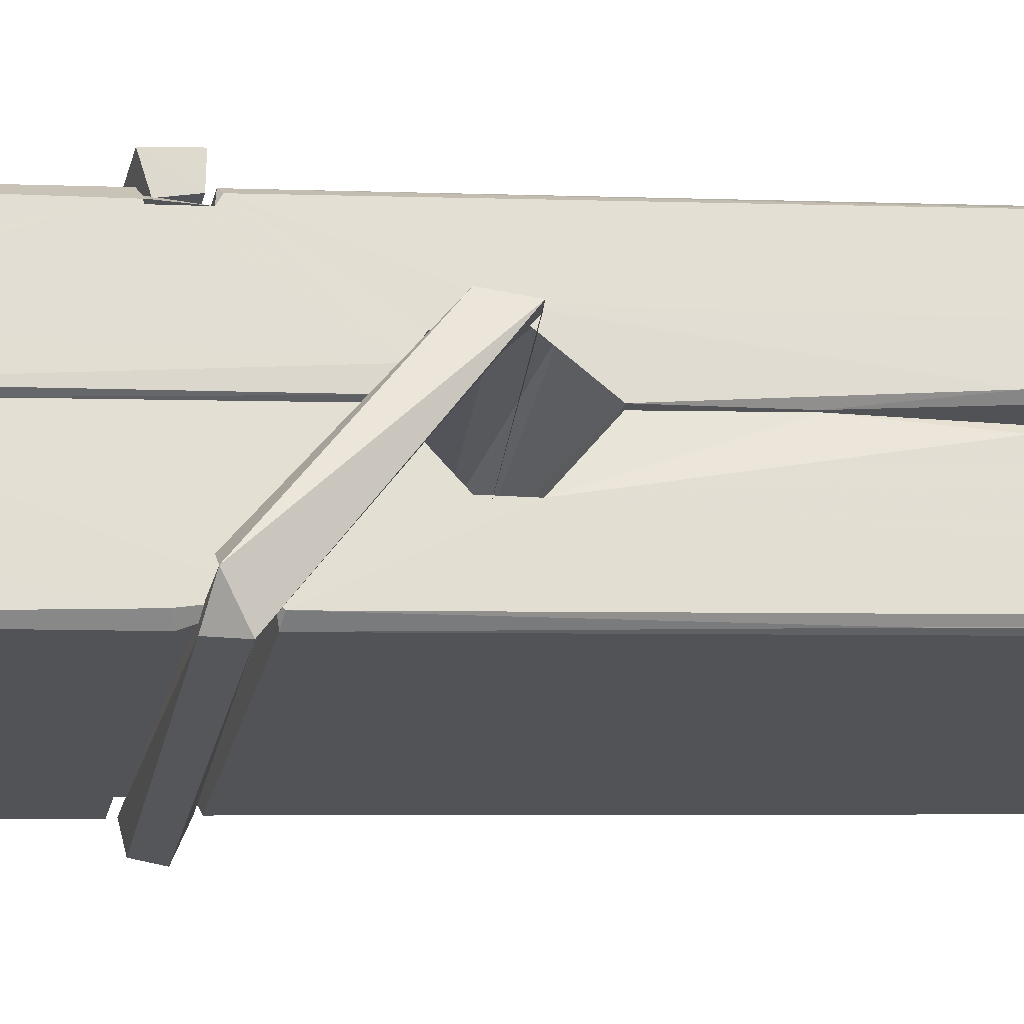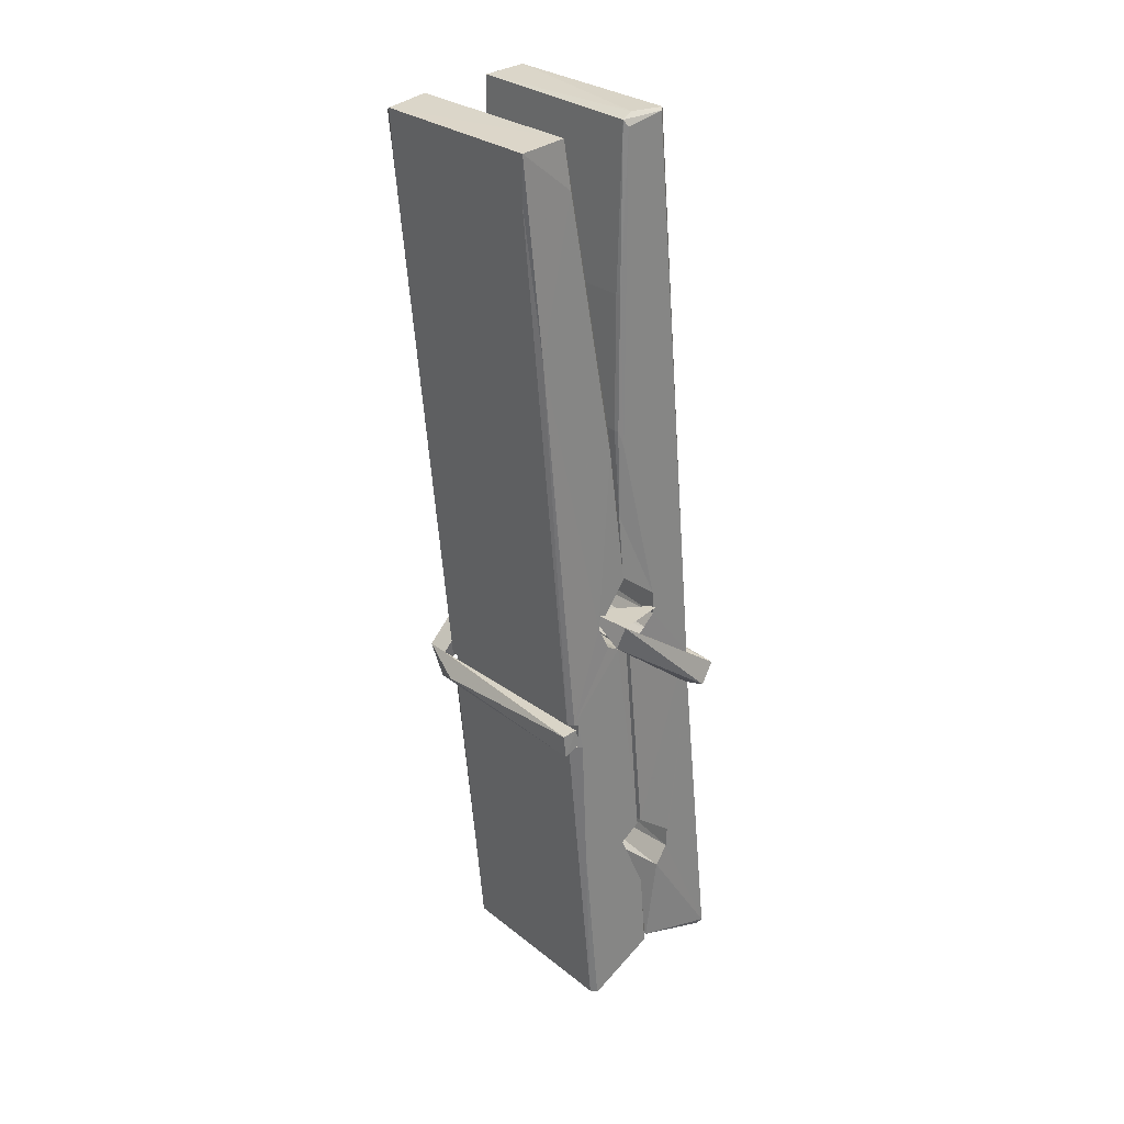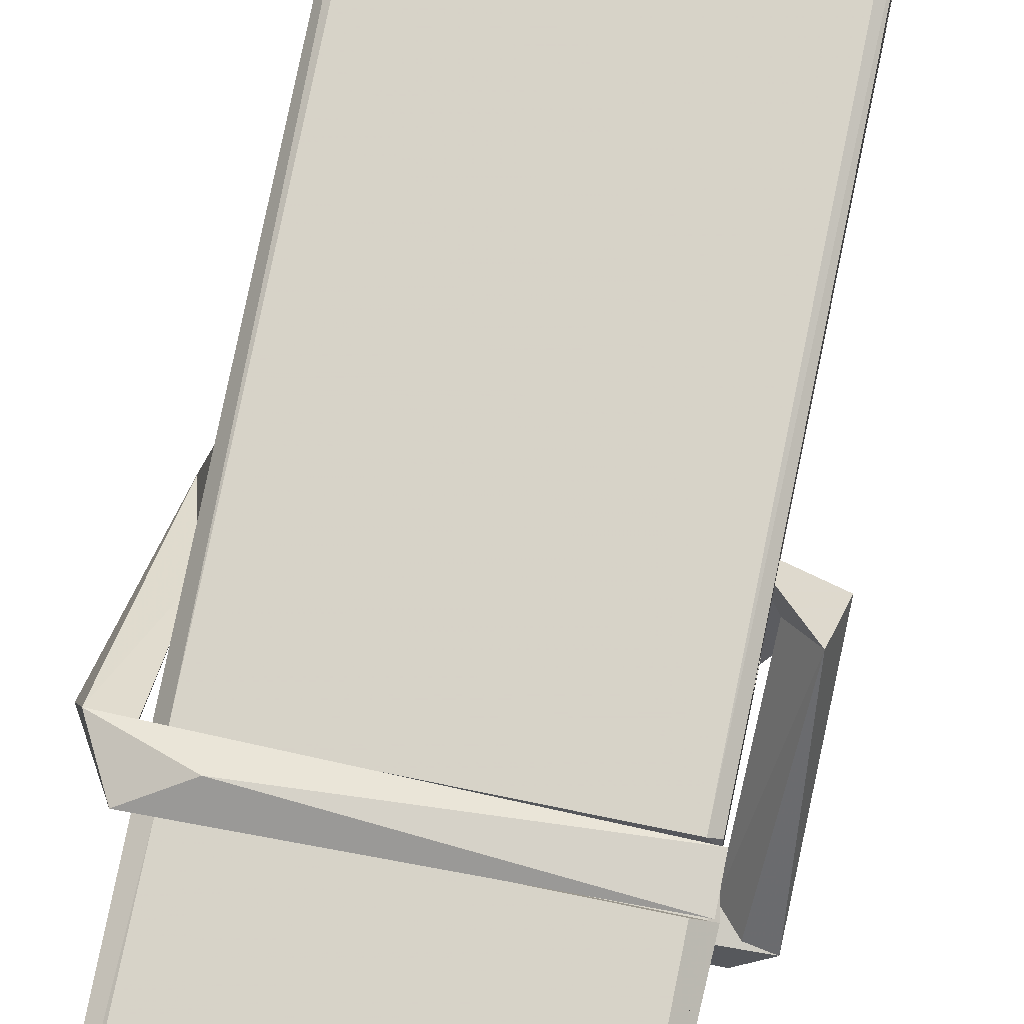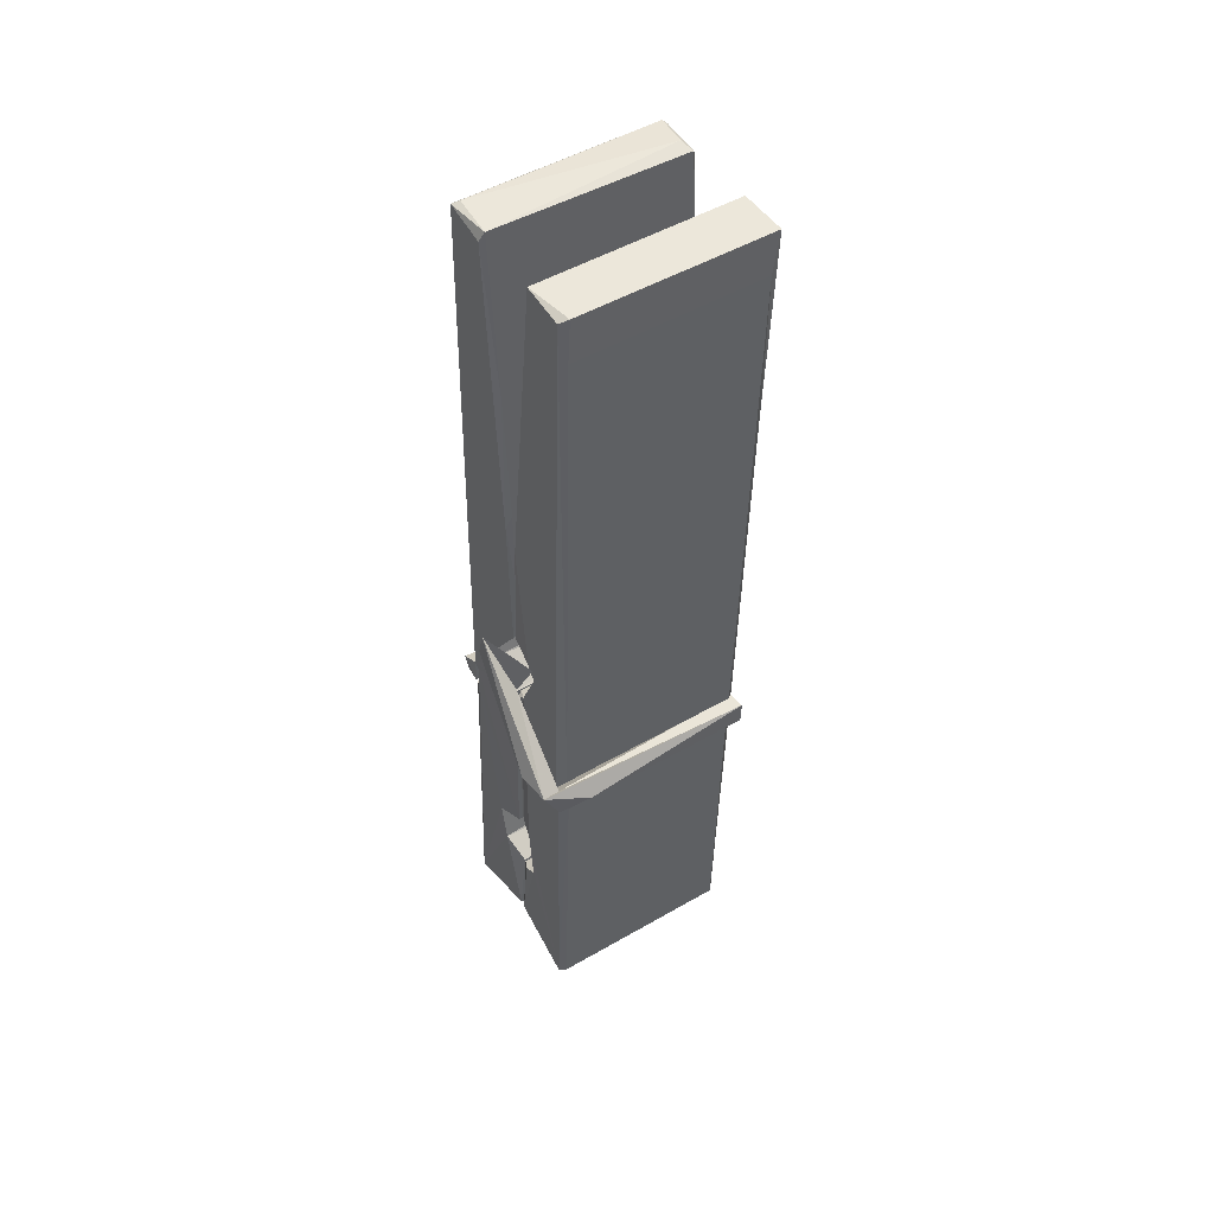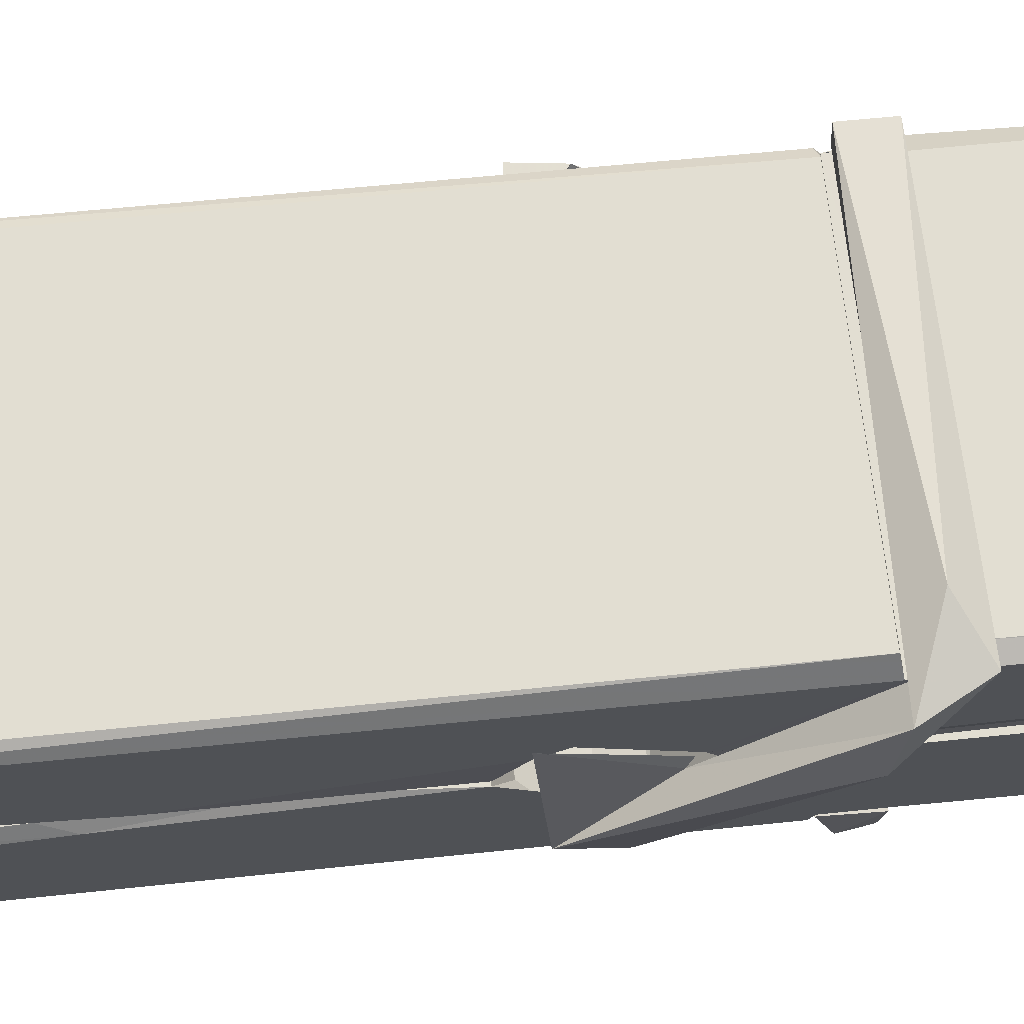
<metadata>
{"format":"obj","ext":"obj","renderer":"f3d","projection":"perspective","resolution":1024,"background":"white","views":[{"elev":-23.3,"azim":80.6,"up":"+Z"},{"elev":30.1,"azim":50.2,"up":"+Y"},{"elev":73.0,"azim":13.1,"up":"+Z"},{"elev":46.7,"azim":-32.2,"up":"+Y"},{"elev":69.7,"azim":-95.7,"up":"+Z"}]}
</metadata>
<code>
v 1.81 9.811 -9.188
v 1.974 9.845 -9.247
v 1.812 9.844 -9.248
v 1.816 9.847 -9.249
v 1.798 10.39 -9.204
v 1.8 10.47 -9.191
v 1.798 10.57 -9.174
v 1.803 10.36 -9.21
v 1.955 10.57 -9.173
v 1.797 10.56 -9.131
v 1.796 10.33 -9.211
v 1.79 10.6 -9.168
v 1.97 9.98 -9.238
v 1.803 10.09 -9.169
v 1.801 10.16 -9.215
v 1.807 9.914 -9.235
v 1.807 9.921 -9.222
v 1.806 9.969 -9.226
v 1.972 9.927 -9.22
v 1.966 9.948 -9.213
v 1.812 9.931 -9.215
v 1.965 10.2 -9.196
v 1.961 10.21 -9.2
v 1.799 10.21 -9.203
v 1.8 10.23 -9.222
v 1.963 10.23 -9.223
v 1.808 10.11 -9.163
v 1.95 10.57 -9.175
v 1.953 10.61 -9.169
v 1.957 10.36 -9.211
v 1.965 10.17 -9.206
v 1.965 10.16 -9.226
v 1.966 10.17 -9.217
v 1.965 9.983 -9.241
v 1.972 9.848 -9.25
v 1.968 9.851 -9.25
v 1.971 10.09 -9.174
v 1.81 10.09 -9.165
v 1.951 10.57 -9.132
v 1.953 10.47 -9.193
v 1.801 10.18 -9.195
v 1.809 9.977 -9.24
v 1.816 9.949 -9.212
v 1.972 9.915 -9.243
v 1.805 10.28 -9.218
v 1.959 10.29 -9.219
v 1.8 10.2 -9.196
v 1.79 10.6 -9.132
v 1.797 10.6 -9.129
v 1.954 10.6 -9.13
v 1.959 10.44 -9.144
v 1.967 10.11 -9.168
v 1.968 9.912 -9.246
v 1.975 9.816 -9.19
v 1.971 9.817 -9.185
v 1.815 9.813 -9.184
v 1.809 9.841 -9.246
v 1.961 10.35 -9.209
v 1.971 9.969 -9.221
v 1.806 10.16 -9.227
v 1.96 10.16 -9.228
v 1.967 10.11 -9.173
v 1.801 10.16 -9.224
v 1.968 10.09 -9.171
v 1.963 10.09 -9.166
v 1.812 9.908 -9.245
v 1.802 10.11 -9.171
v 1.803 10.09 -9.173
v 1.963 10.11 -9.164
v 1.793 10.61 -9.224
v 1.971 9.847 -9.252
v 1.799 10.36 -9.217
v 1.796 10.47 -9.22
v 1.954 10.6 -9.228
v 1.954 10.61 -9.261
v 1.961 10.35 -9.223
v 1.958 10.36 -9.219
v 1.955 10.48 -9.222
v 1.796 10.35 -9.222
v 1.805 9.977 -9.241
v 1.97 9.982 -9.242
v 1.972 9.923 -9.262
v 1.806 9.959 -9.272
v 1.805 10.1 -9.3
v 1.97 9.973 -9.263
v 1.803 10.19 -9.256
v 1.961 10.22 -9.247
v 1.806 10.22 -9.242
v 1.964 10.21 -9.255
v 1.799 10.23 -9.224
v 1.8 10.18 -9.253
v 1.965 10.18 -9.249
v 1.965 10.19 -9.255
v 1.961 10.23 -9.225
v 1.801 10.16 -9.228
v 1.795 10.6 -9.264
v 1.955 10.36 -9.218
v 1.971 9.939 -9.273
v 1.961 10.1 -9.301
v 1.958 10.32 -9.285
v 1.948 10.61 -9.265
v 1.948 10.61 -9.236
v 1.951 10.61 -9.225
v 1.952 10.48 -9.221
v 1.8 10.21 -9.253
v 1.97 9.956 -9.274
v 1.807 9.924 -9.267
v 1.809 9.844 -9.25
v 1.801 10.28 -9.219
v 1.96 10.29 -9.22
v 1.96 10.13 -9.299
v 1.789 10.61 -9.261
v 1.795 10.61 -9.259
v 1.951 10.61 -9.263
v 1.966 10.13 -9.294
v 1.966 10.1 -9.296
v 1.973 9.829 -9.32
v 1.815 9.822 -9.311
v 1.802 10.1 -9.291
v 1.789 10.6 -9.227
v 1.971 9.825 -9.317
v 1.807 10.13 -9.298
v 1.801 10.13 -9.294
v 1.965 10.16 -9.229
v 1.801 10.13 -9.29
v 1.812 9.909 -9.246
v 1.809 9.823 -9.319
v 1.966 10.13 -9.291
v 1.961 10.11 -9.293
v 1.802 10.13 -9.296
v 1.967 10.13 -9.29
v 1.975 10.11 -9.307
v 1.803 10.1 -9.298
v 1.989 10.11 -9.292
v 1.803 10.11 -9.311
v 1.801 10.12 -9.312
v 1.97 10.09 -9.157
v 1.968 10.09 -9.172
v 1.968 10.19 -9.213
v 1.784 10.11 -9.158
v 1.963 10.19 -9.263
v 1.953 10.21 -9.194
v 1.807 10.16 -9.24
v 1.799 10.21 -9.196
v 1.786 10.21 -9.251
v 1.787 10.19 -9.259
v 1.778 10.11 -9.181
v 1.798 10.17 -9.221
v 1.822 10.09 -9.149
v 1.798 10.08 -9.159
v 1.796 10.09 -9.172
v 1.968 10.11 -9.169
v 1.799 10.11 -9.161
v 1.969 10.11 -9.155
v 1.988 10.2 -9.204
v 1.983 10.18 -9.199
v 1.977 10.11 -9.284
v 1.981 10.12 -9.31
f 49 29 12
f 8 5 6
f 5 7 6
f 7 40 6
f 40 8 6
f 58 30 29
f 58 29 9
f 12 5 11
f 18 15 42
f 15 63 42
f 20 59 19
f 38 14 1
f 18 43 17
f 18 59 43
f 17 43 21
f 22 23 26
f 41 31 15
f 15 32 60
f 7 5 12
f 50 9 29
f 48 10 49
f 28 12 29
f 28 29 40
f 29 30 40
f 23 24 26
f 22 47 23
f 47 24 23
f 41 22 31
f 18 13 59
f 43 59 20
f 19 17 21
f 21 20 19
f 44 16 19
f 16 17 19
f 54 57 2
f 69 52 51
f 39 51 50
f 28 7 12
f 30 8 40
f 40 7 28
f 25 45 26
f 25 26 24
f 47 22 41
f 31 33 15
f 33 32 15
f 34 13 42
f 42 13 18
f 43 20 21
f 36 35 3
f 36 3 4
f 57 3 2
f 3 35 2
f 10 39 50
f 10 50 49
f 25 11 45
f 11 5 8
f 11 8 45
f 45 8 30
f 26 45 46
f 45 30 46
f 58 22 26
f 26 46 58
f 46 30 58
f 51 39 69
f 39 10 69
f 25 24 11
f 47 67 48
f 67 27 48
f 48 27 10
f 51 9 50
f 22 9 51
f 52 22 51
f 64 37 55
f 55 56 54
f 54 56 1
f 4 3 66
f 36 4 66
f 36 66 53
f 35 36 53
f 35 53 2
f 56 55 38
f 66 3 57
f 1 18 17
f 14 18 1
f 15 18 14
f 47 11 24
f 11 47 48
f 12 11 48
f 49 12 48
f 29 49 50
f 9 22 58
f 31 22 52
f 31 52 33
f 64 19 59
f 19 64 44
f 2 44 64
f 2 64 54
f 57 54 1
f 32 61 60
f 33 13 32
f 62 33 52
f 47 41 15
f 15 60 63
f 60 61 42
f 34 42 61
f 32 13 34
f 32 34 61
f 33 59 13
f 64 59 33
f 38 55 65
f 55 37 65
f 14 68 15
f 60 42 63
f 66 16 44
f 66 44 53
f 2 53 44
f 55 54 64
f 38 1 56
f 17 57 1
f 57 17 16
f 66 57 16
f 15 68 67
f 62 37 64
f 68 37 62
f 68 62 67
f 64 33 62
f 52 69 62
f 67 62 69
f 67 69 27
f 47 15 67
f 69 10 27
f 37 38 65
f 38 37 68
f 68 14 38
f 82 117 71
f 75 76 74
f 76 77 78
f 76 78 74
f 78 103 74
f 73 72 79
f 73 79 120
f 83 85 106
f 83 80 85
f 83 106 98
f 83 98 107
f 106 116 98
f 105 86 91
f 87 94 89
f 112 123 122
f 123 90 105
f 90 88 105
f 70 73 120
f 103 78 104
f 78 77 97
f 78 97 104
f 88 94 87
f 89 86 105
f 105 87 89
f 93 86 89
f 117 116 99
f 115 100 111
f 96 111 101
f 111 100 101
f 100 114 101
f 72 73 104
f 73 70 103
f 73 103 104
f 104 97 72
f 90 109 94
f 94 88 90
f 105 88 87
f 92 91 93
f 91 86 93
f 95 91 92
f 92 124 95
f 95 81 80
f 80 81 85
f 98 82 107
f 107 82 126
f 108 71 118
f 127 121 117
f 114 112 96
f 114 96 101
f 102 103 70
f 72 97 110
f 72 110 109
f 110 94 109
f 97 77 110
f 89 94 110
f 89 110 76
f 110 77 76
f 122 111 96
f 96 112 122
f 79 72 109
f 109 90 79
f 127 84 119
f 113 112 114
f 114 102 113
f 75 102 114
f 75 114 100
f 75 100 115
f 121 127 118
f 126 71 108
f 84 127 117
f 99 84 117
f 127 83 107
f 127 119 83
f 95 123 91
f 91 123 105
f 90 123 112
f 90 112 79
f 112 120 79
f 112 70 120
f 70 112 113
f 70 113 102
f 102 75 103
f 103 75 74
f 76 75 89
f 75 115 89
f 115 93 89
f 81 128 116
f 106 85 81
f 106 81 116
f 98 116 117
f 98 117 82
f 121 71 117
f 71 121 118
f 127 108 118
f 92 93 124
f 93 115 124
f 123 95 125
f 81 95 124
f 128 81 124
f 124 115 128
f 128 115 111
f 111 122 125
f 111 125 128
f 122 123 125
f 80 83 119
f 71 126 82
f 127 107 108
f 107 126 108
f 119 129 128
f 128 125 119
f 80 125 95
f 125 80 119
f 99 116 128
f 99 128 129
f 99 129 119
f 119 84 99
f 131 158 130
f 132 136 158
f 132 134 133
f 130 136 133
f 132 133 135
f 136 132 135
f 130 158 136
f 149 137 154
f 154 152 153
f 155 134 158
f 158 131 139
f 151 148 153
f 147 146 151
f 155 142 156
f 156 142 139
f 155 139 142
f 142 155 141
f 141 155 142
f 145 144 143
f 145 143 144
f 148 145 144
f 144 145 148
f 146 145 148
f 147 145 146
f 146 148 151
f 147 140 145
f 156 139 131
f 134 155 156
f 155 158 139
f 145 140 148
f 147 150 140
f 150 147 151
f 150 149 140
f 140 153 148
f 153 140 154
f 154 140 149
f 151 138 150
f 153 152 151
f 138 152 137
f 137 152 154
f 150 137 149
f 137 150 138
f 138 151 152
f 157 134 156
f 157 156 131
f 157 131 134
f 132 158 134
f 134 131 133
f 131 130 133
f 133 136 135
f 49 29 12
f 8 5 6
f 5 7 6
f 7 40 6
f 40 8 6
f 58 30 29
f 58 29 9
f 12 5 11
f 18 15 42
f 15 63 42
f 20 59 19
f 38 14 1
f 18 43 17
f 18 59 43
f 17 43 21
f 22 23 26
f 41 31 15
f 15 32 60
f 7 5 12
f 50 9 29
f 48 10 49
f 28 12 29
f 28 29 40
f 29 30 40
f 23 24 26
f 22 47 23
f 47 24 23
f 41 22 31
f 18 13 59
f 43 59 20
f 19 17 21
f 21 20 19
f 44 16 19
f 16 17 19
f 54 57 2
f 69 52 51
f 39 51 50
f 28 7 12
f 30 8 40
f 40 7 28
f 25 45 26
f 25 26 24
f 47 22 41
f 31 33 15
f 33 32 15
f 34 13 42
f 42 13 18
f 43 20 21
f 36 35 3
f 36 3 4
f 57 3 2
f 3 35 2
f 10 39 50
f 10 50 49
f 25 11 45
f 11 5 8
f 11 8 45
f 45 8 30
f 26 45 46
f 45 30 46
f 58 22 26
f 26 46 58
f 46 30 58
f 51 39 69
f 39 10 69
f 25 24 11
f 47 67 48
f 67 27 48
f 48 27 10
f 51 9 50
f 22 9 51
f 52 22 51
f 64 37 55
f 55 56 54
f 54 56 1
f 4 3 66
f 36 4 66
f 36 66 53
f 35 36 53
f 35 53 2
f 56 55 38
f 66 3 57
f 1 18 17
f 14 18 1
f 15 18 14
f 47 11 24
f 11 47 48
f 12 11 48
f 49 12 48
f 29 49 50
f 9 22 58
f 31 22 52
f 31 52 33
f 64 19 59
f 19 64 44
f 2 44 64
f 2 64 54
f 57 54 1
f 32 61 60
f 33 13 32
f 62 33 52
f 47 41 15
f 15 60 63
f 60 61 42
f 34 42 61
f 32 13 34
f 32 34 61
f 33 59 13
f 64 59 33
f 38 55 65
f 55 37 65
f 14 68 15
f 60 42 63
f 66 16 44
f 66 44 53
f 2 53 44
f 55 54 64
f 38 1 56
f 17 57 1
f 57 17 16
f 66 57 16
f 15 68 67
f 62 37 64
f 68 37 62
f 68 62 67
f 64 33 62
f 52 69 62
f 67 62 69
f 67 69 27
f 47 15 67
f 69 10 27
f 37 38 65
f 38 37 68
f 68 14 38
f 82 117 71
f 75 76 74
f 76 77 78
f 76 78 74
f 78 103 74
f 73 72 79
f 73 79 120
f 83 85 106
f 83 80 85
f 83 106 98
f 83 98 107
f 106 116 98
f 105 86 91
f 87 94 89
f 112 123 122
f 123 90 105
f 90 88 105
f 70 73 120
f 103 78 104
f 78 77 97
f 78 97 104
f 88 94 87
f 89 86 105
f 105 87 89
f 93 86 89
f 117 116 99
f 115 100 111
f 96 111 101
f 111 100 101
f 100 114 101
f 72 73 104
f 73 70 103
f 73 103 104
f 104 97 72
f 90 109 94
f 94 88 90
f 105 88 87
f 92 91 93
f 91 86 93
f 95 91 92
f 92 124 95
f 95 81 80
f 80 81 85
f 98 82 107
f 107 82 126
f 108 71 118
f 127 121 117
f 114 112 96
f 114 96 101
f 102 103 70
f 72 97 110
f 72 110 109
f 110 94 109
f 97 77 110
f 89 94 110
f 89 110 76
f 110 77 76
f 122 111 96
f 96 112 122
f 79 72 109
f 109 90 79
f 127 84 119
f 113 112 114
f 114 102 113
f 75 102 114
f 75 114 100
f 75 100 115
f 121 127 118
f 126 71 108
f 84 127 117
f 99 84 117
f 127 83 107
f 127 119 83
f 95 123 91
f 91 123 105
f 90 123 112
f 90 112 79
f 112 120 79
f 112 70 120
f 70 112 113
f 70 113 102
f 102 75 103
f 103 75 74
f 76 75 89
f 75 115 89
f 115 93 89
f 81 128 116
f 106 85 81
f 106 81 116
f 98 116 117
f 98 117 82
f 121 71 117
f 71 121 118
f 127 108 118
f 92 93 124
f 93 115 124
f 123 95 125
f 81 95 124
f 128 81 124
f 124 115 128
f 128 115 111
f 111 122 125
f 111 125 128
f 122 123 125
f 80 83 119
f 71 126 82
f 127 107 108
f 107 126 108
f 119 129 128
f 128 125 119
f 80 125 95
f 125 80 119
f 99 116 128
f 99 128 129
f 99 129 119
f 119 84 99
f 131 158 130
f 132 136 158
f 132 134 133
f 130 136 133
f 132 133 135
f 136 132 135
f 130 158 136
f 149 137 154
f 154 152 153
f 155 134 158
f 158 131 139
f 151 148 153
f 147 146 151
f 155 142 156
f 156 142 139
f 155 139 142
f 142 155 141
f 141 155 142
f 145 144 143
f 145 143 144
f 148 145 144
f 144 145 148
f 146 145 148
f 147 145 146
f 146 148 151
f 147 140 145
f 156 139 131
f 134 155 156
f 155 158 139
f 145 140 148
f 147 150 140
f 150 147 151
f 150 149 140
f 140 153 148
f 153 140 154
f 154 140 149
f 151 138 150
f 153 152 151
f 138 152 137
f 137 152 154
f 150 137 149
f 137 150 138
f 138 151 152
f 157 134 156
f 157 156 131
f 157 131 134
f 132 158 134
f 134 131 133
f 131 130 133
f 133 136 135

</code>
